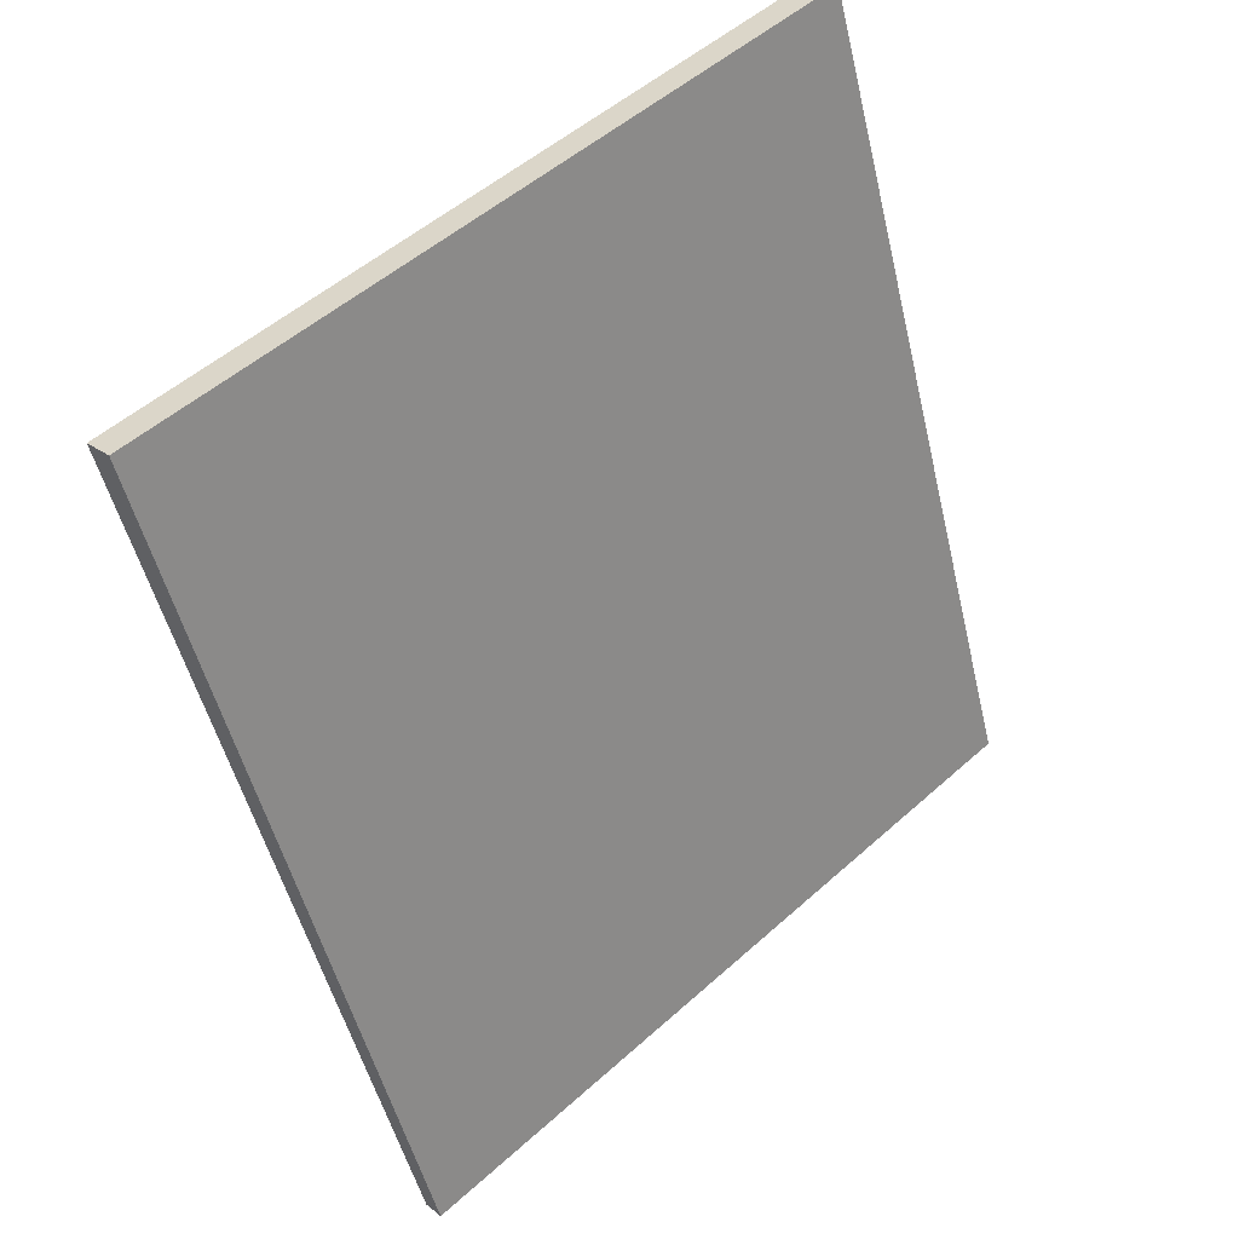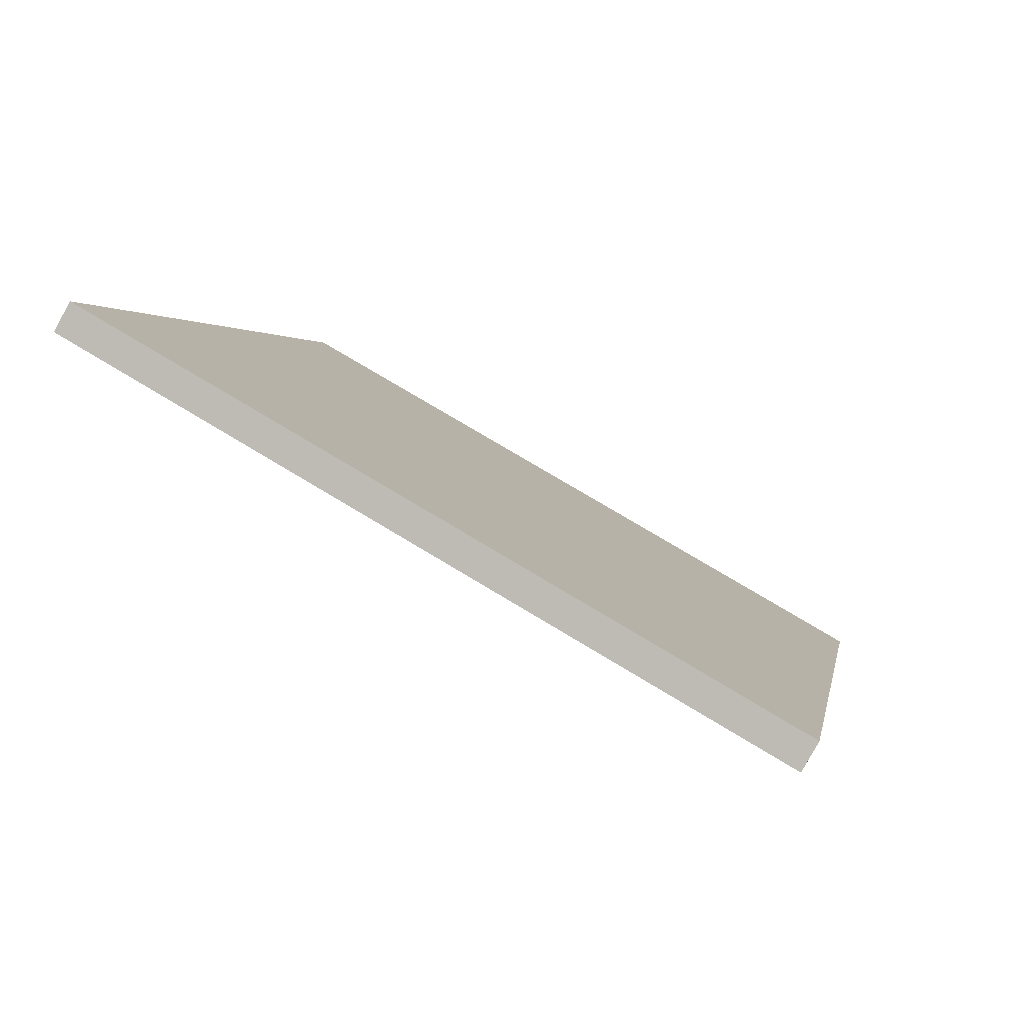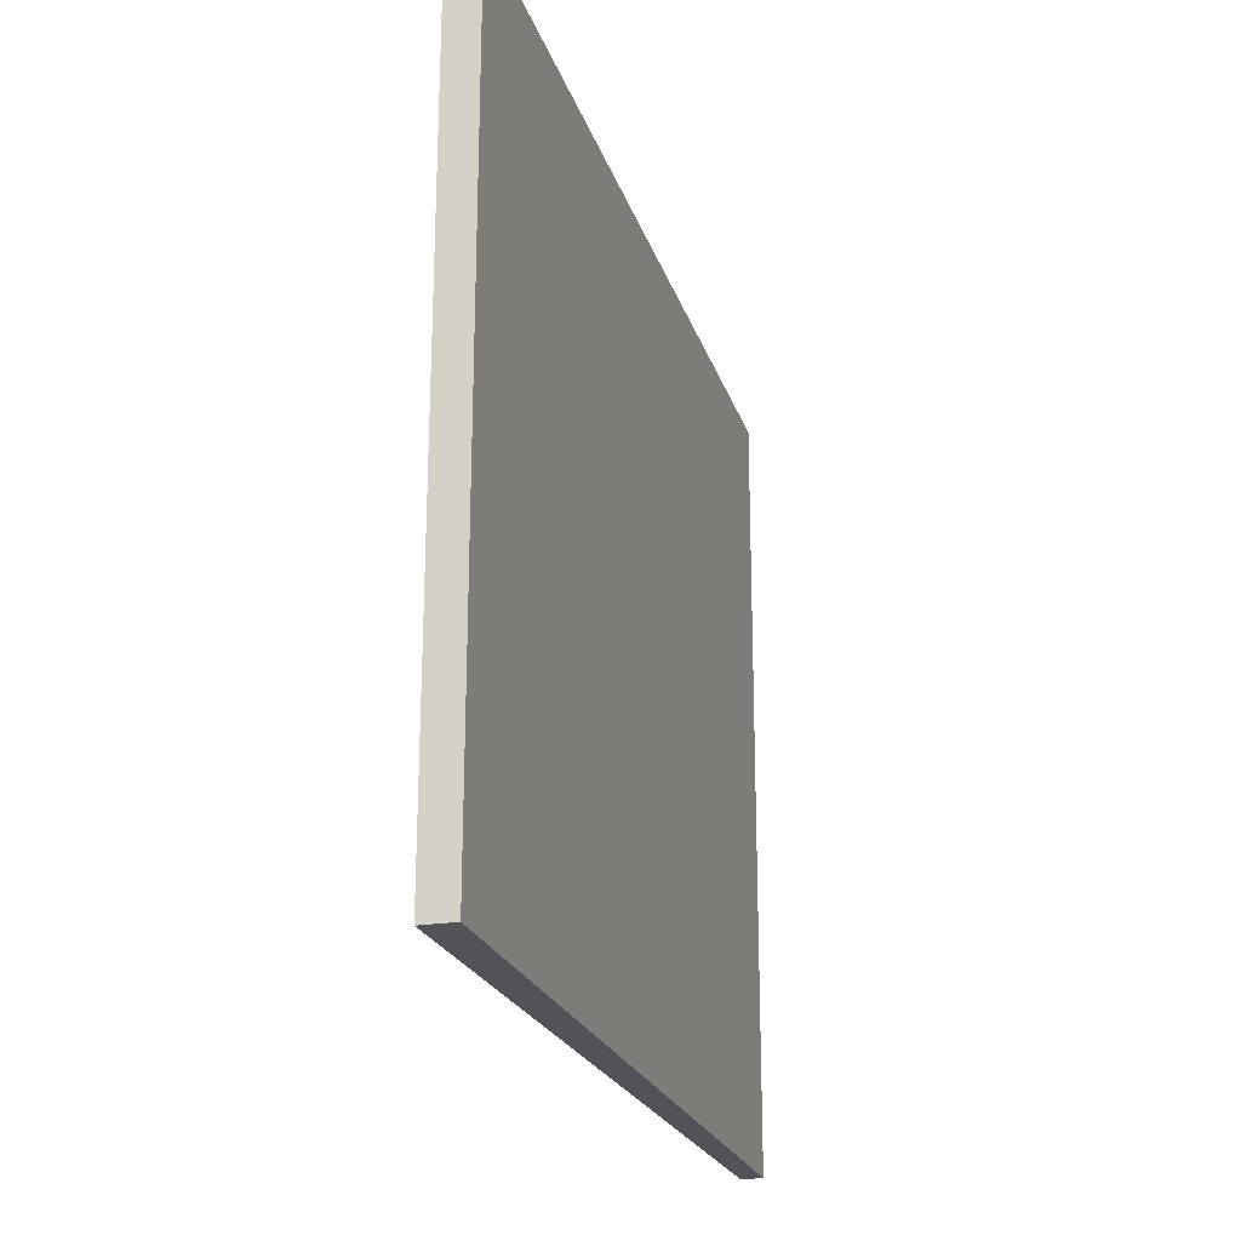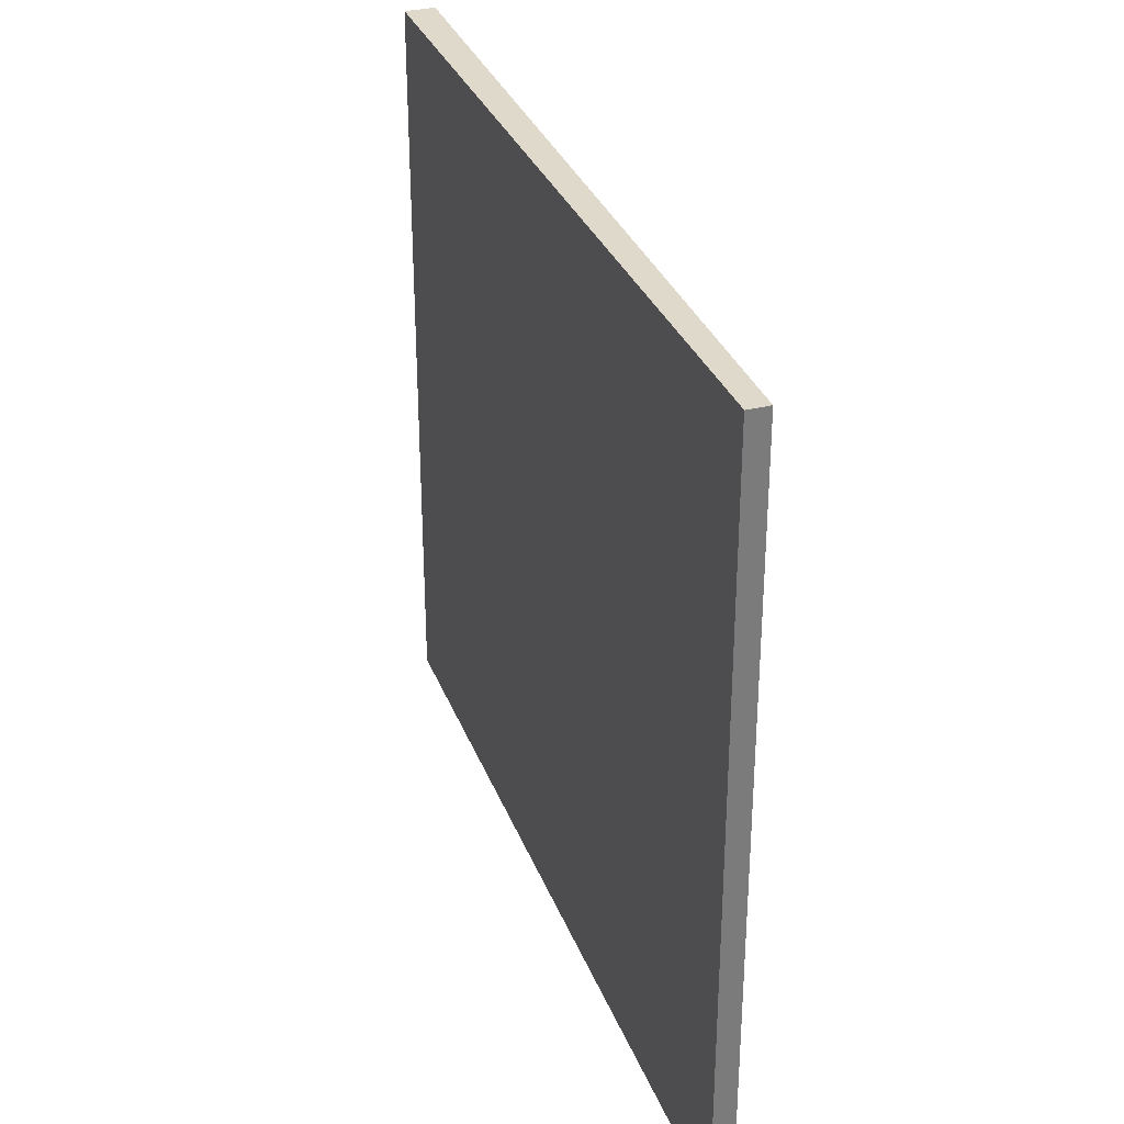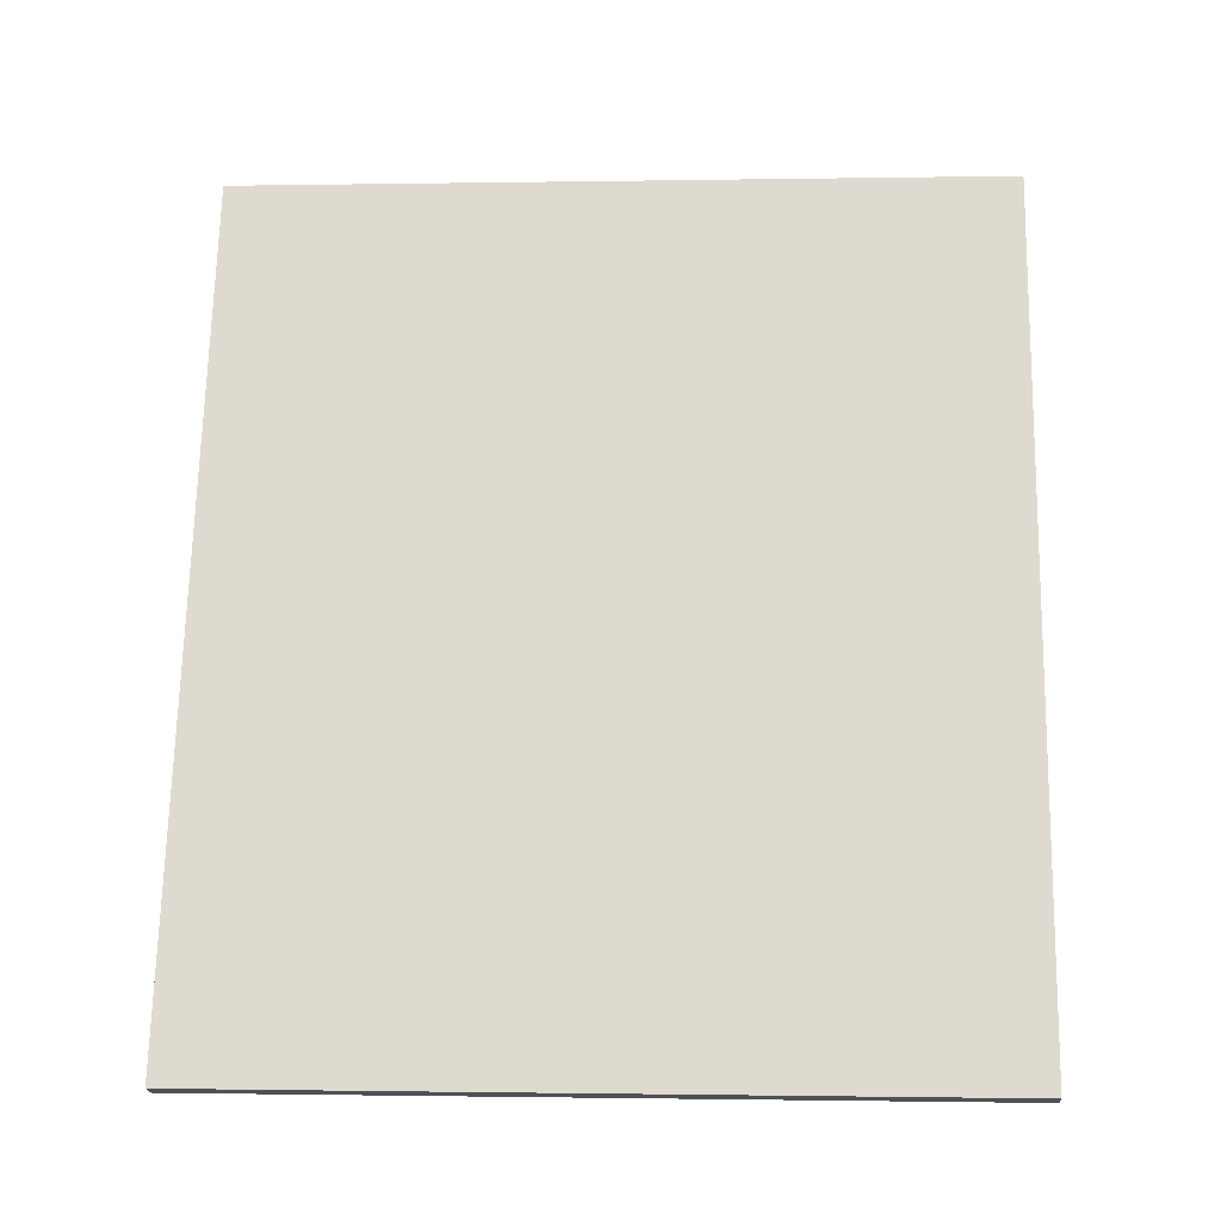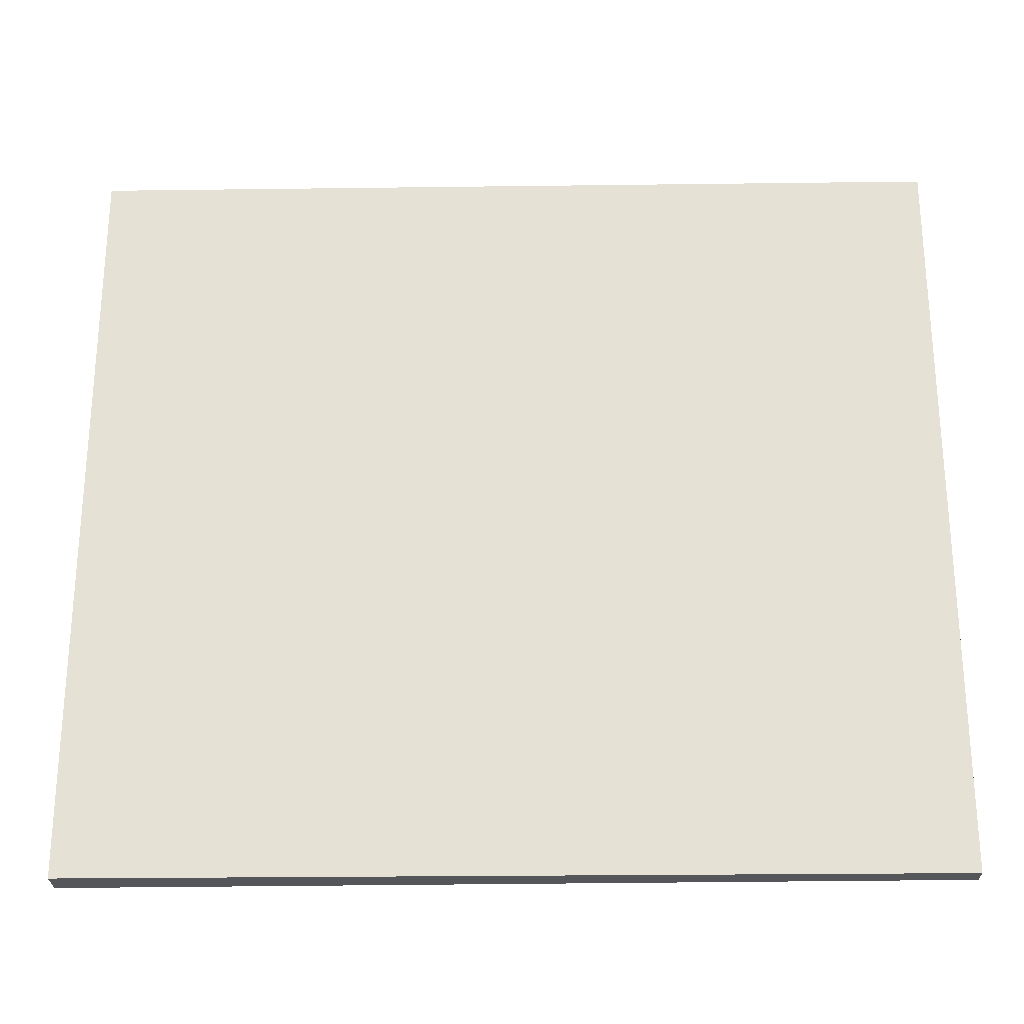
<metadata>
{"format":"obj","ext":"obj","renderer":"f3d","projection":"perspective","resolution":1024,"background":"white","views":[{"elev":52.2,"azim":46.1,"up":"+Z"},{"elev":75.2,"azim":-58.9,"up":"+Z"},{"elev":-22.6,"azim":-4.0,"up":"+Y"},{"elev":31.8,"azim":141.6,"up":"+Y"},{"elev":-1.1,"azim":93.7,"up":"+Z"},{"elev":-25.8,"azim":71.6,"up":"+Y"}]}
</metadata>
<code>
v  0.082 2.126 0.029
v  0.833 2.126 -2.264
v  0 2.126 1.302e-16
v  0.89 2.126 -2.244
v  0.833 1.386e-16 -2.264
v  0 0 0
v  0.082 -1.776e-18 0.029
v  0.89 1.374e-16 -2.244
g defaultobject
f 1 2 3
f 2 1 4
f 5 3 2
f 3 5 6
f 6 1 3
f 1 6 7
f 7 4 1
f 4 7 8
f 8 2 4
f 2 8 5
f 5 7 6
f 7 5 8

</code>
